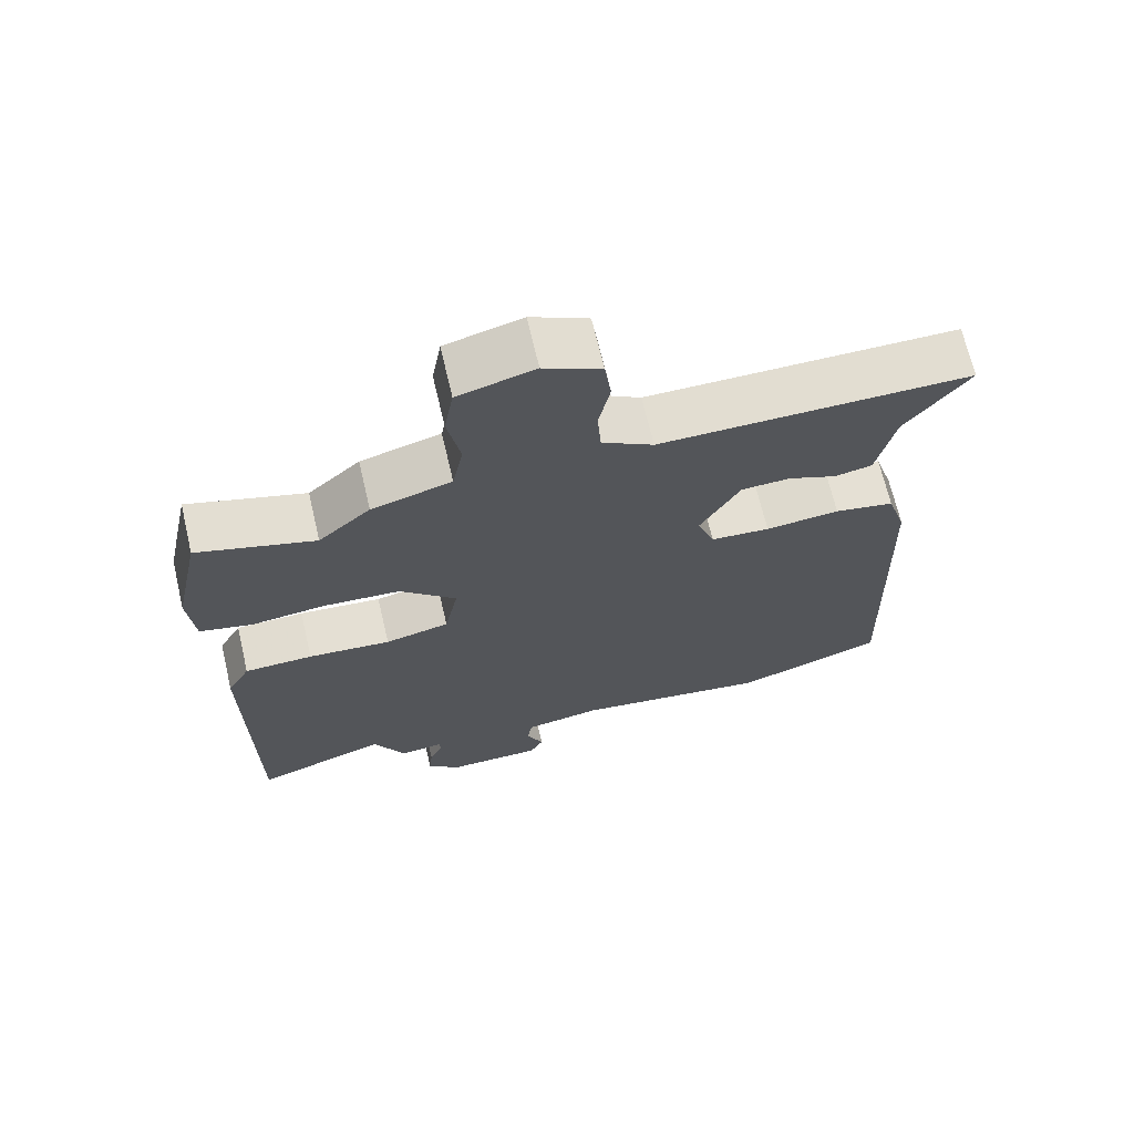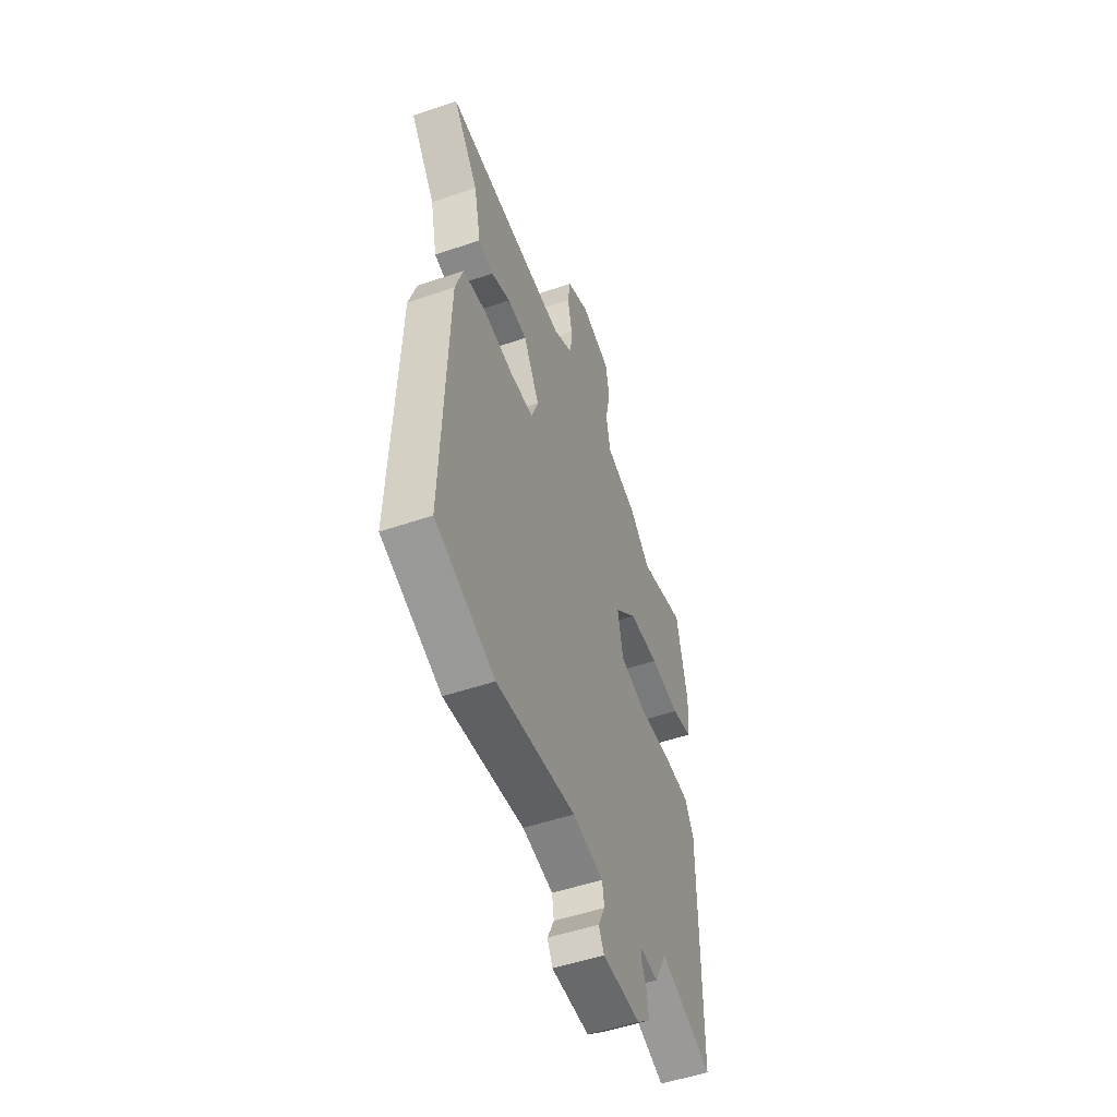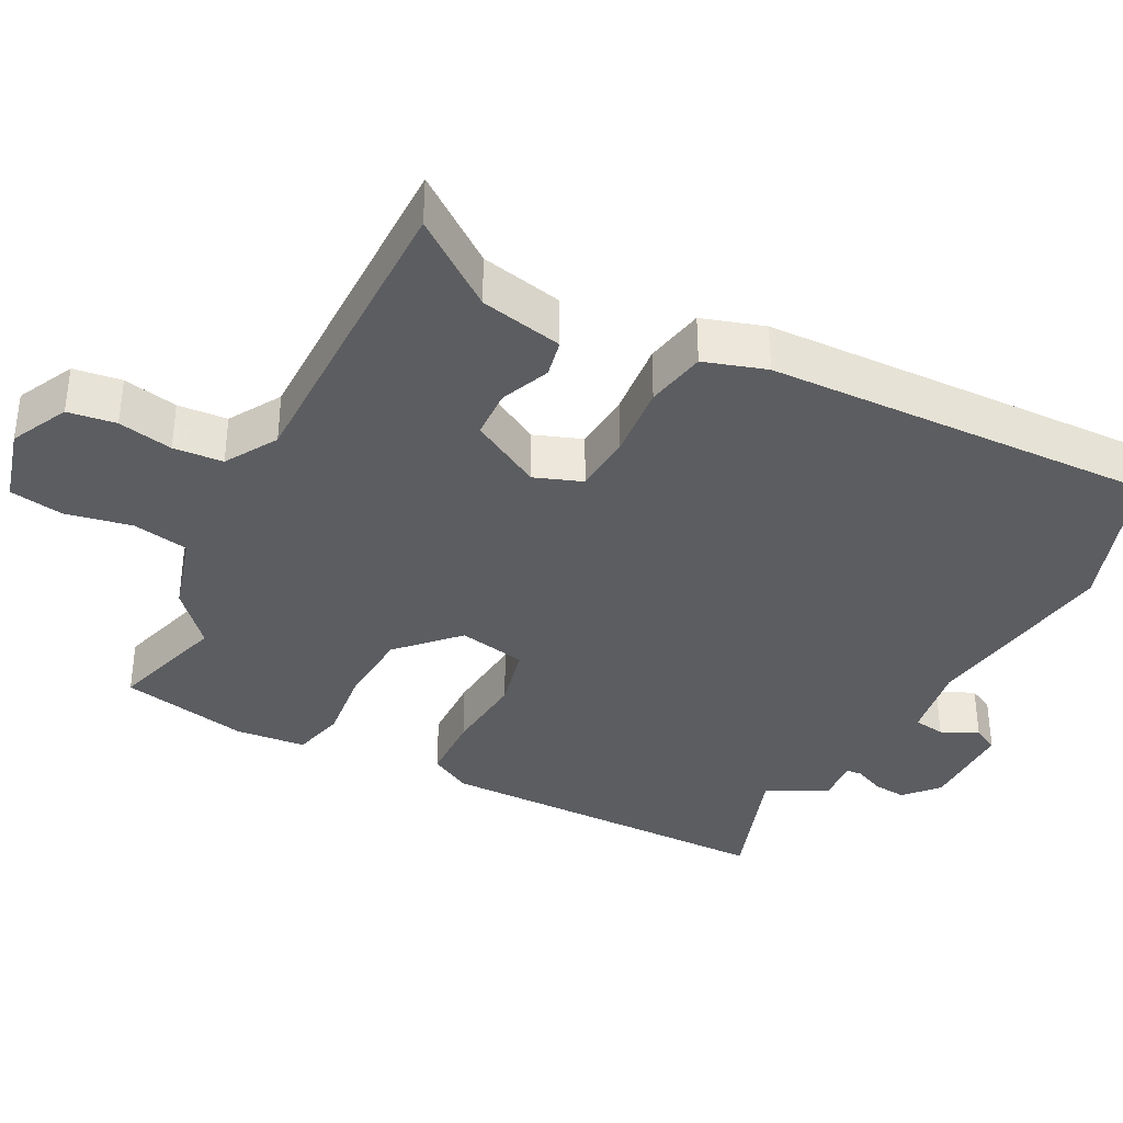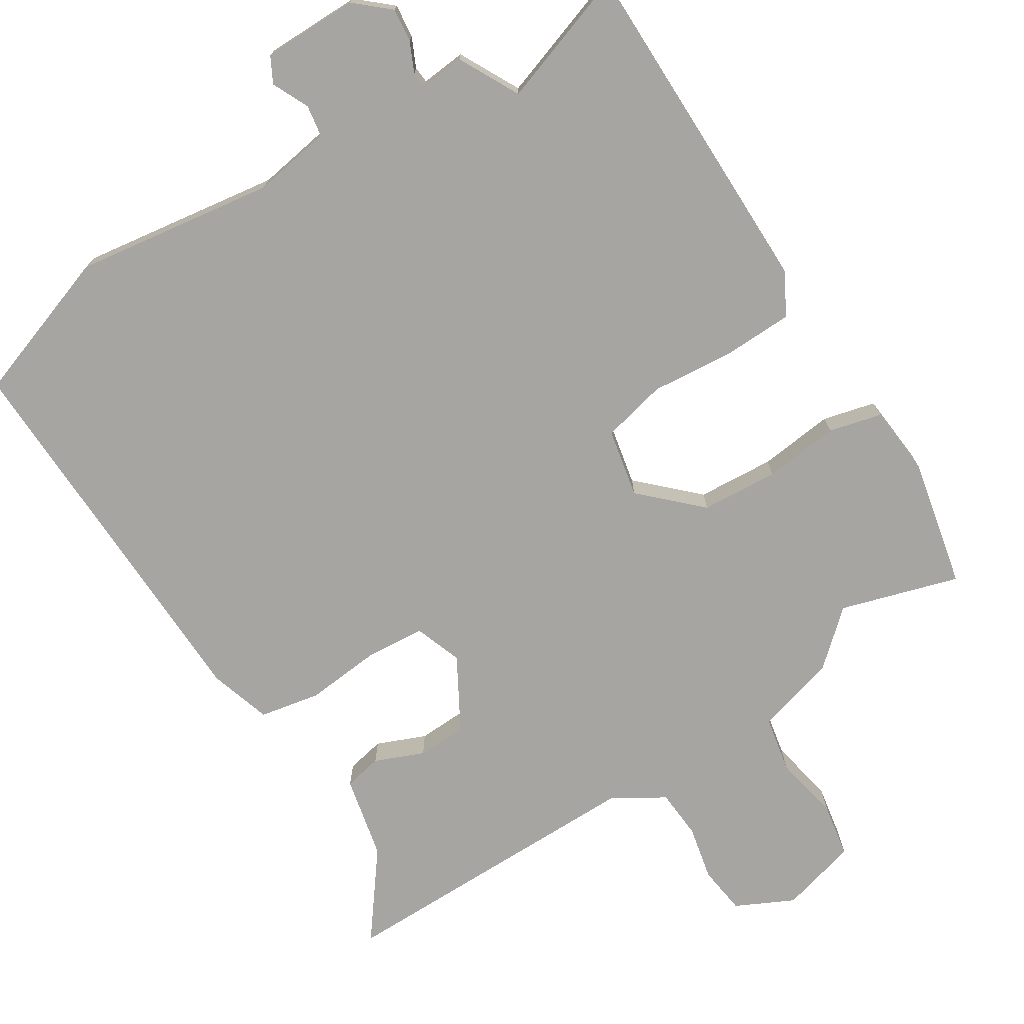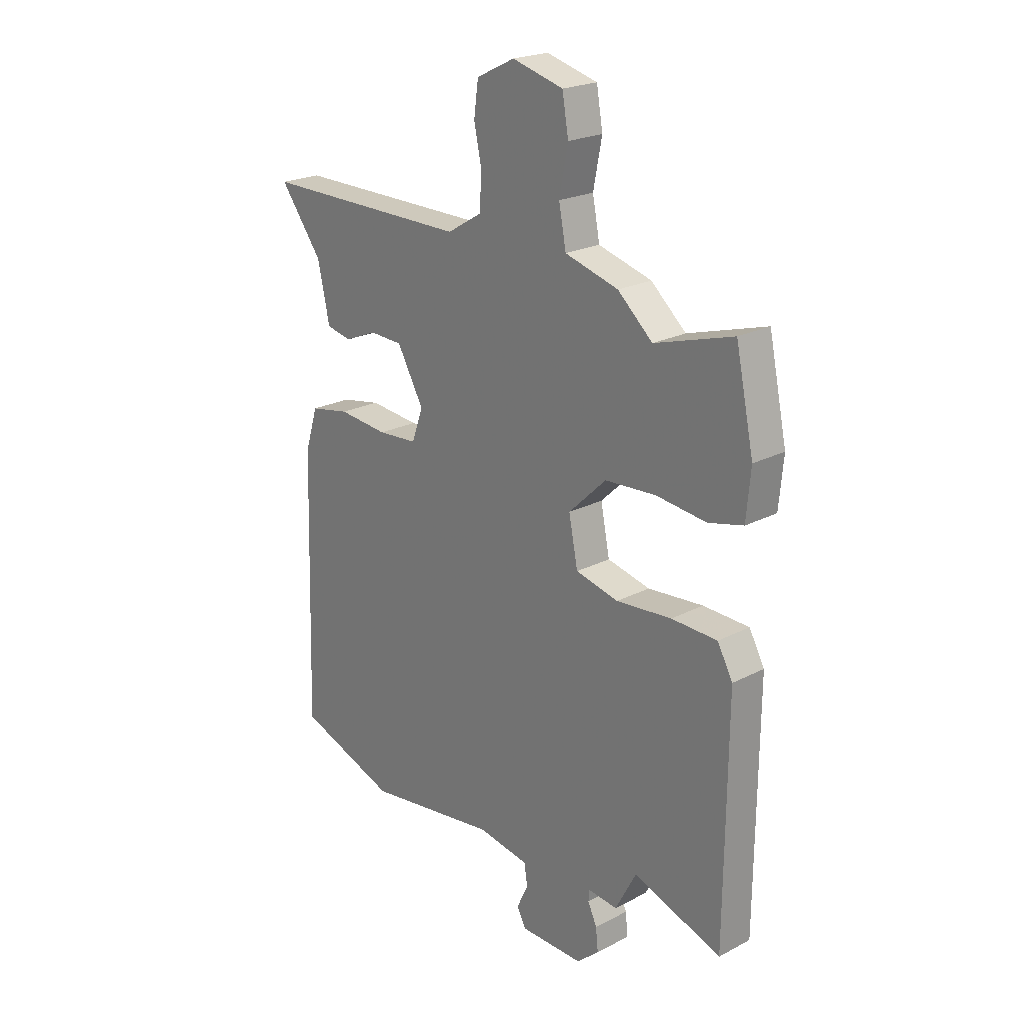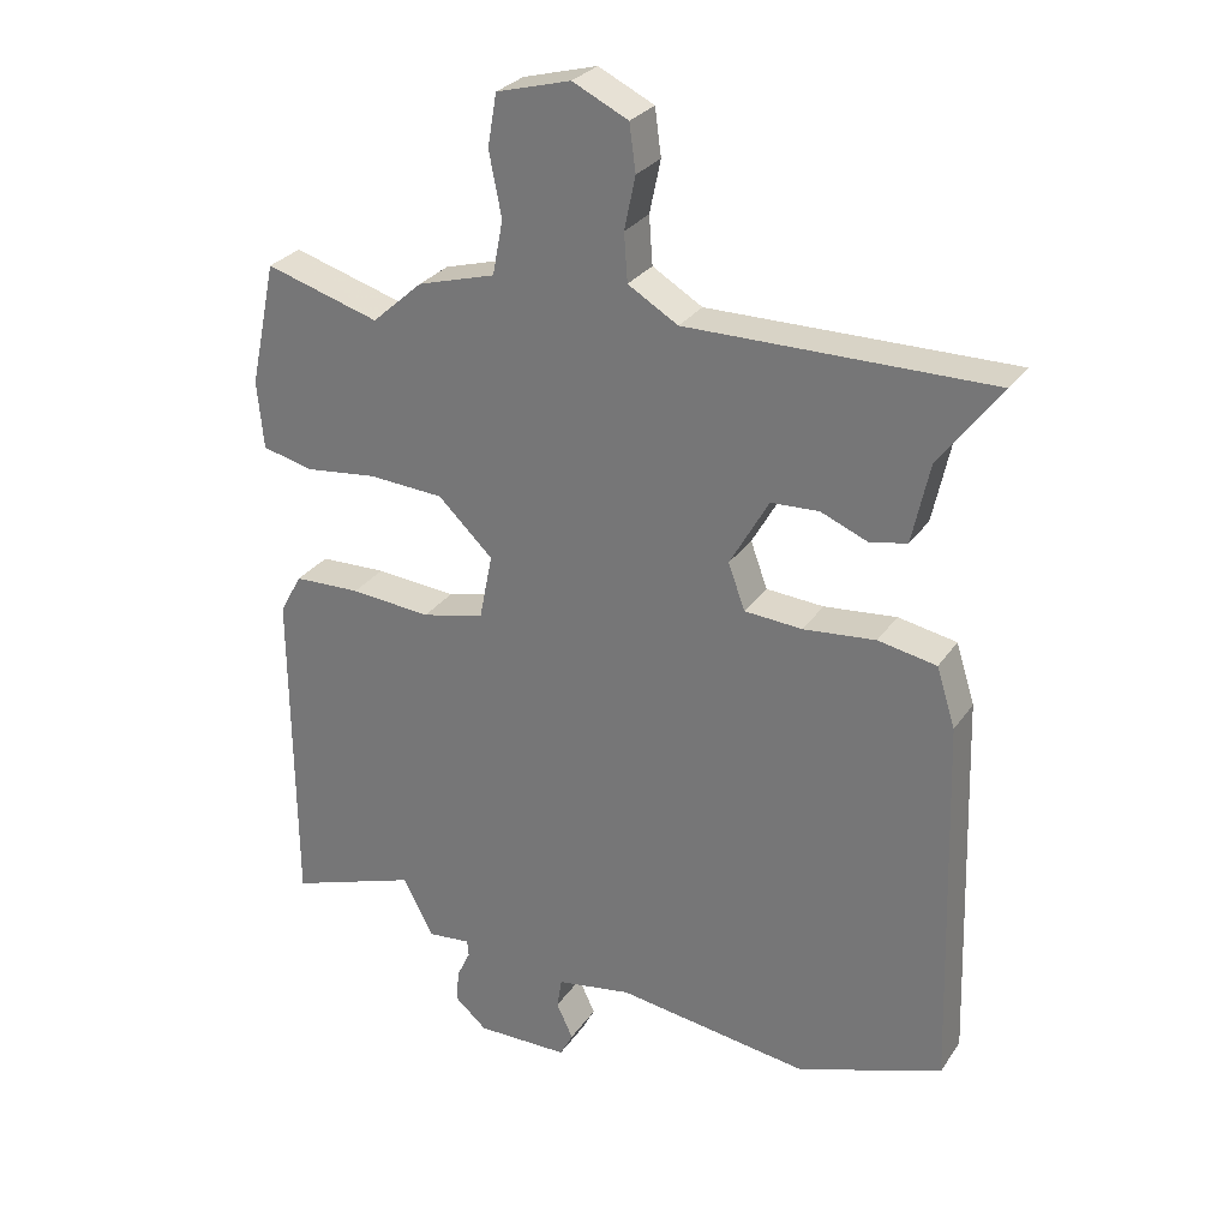
<metadata>
{"format":"obj","ext":"obj","renderer":"f3d","projection":"perspective","resolution":1024,"background":"white","views":[{"elev":68.4,"azim":-13.2,"up":"+Z"},{"elev":-52.2,"azim":110.2,"up":"+Z"},{"elev":-36.3,"azim":62.7,"up":"+Y"},{"elev":-73.7,"azim":-147.9,"up":"+Y"},{"elev":22.2,"azim":-132.1,"up":"+Z"},{"elev":28.4,"azim":27.4,"up":"+Z"}]}
</metadata>
<code>
v -0.51 0.07 0.503
v -0.346 0.07 0.454
v -0.273 0.07 0.519
v -0.161 0.07 0.551
v -0.146 0.07 0.629
v -0.164 0.07 0.721
v -0.151 0.07 0.796
v -0.044 0.07 0.825
v 0.036 0.07 0.786
v 0.045 0.07 0.719
v 0.029 0.07 0.643
v 0.034 0.07 0.574
v 0.106 0.07 0.531
v 0.543 0.07 0.533
v 0.454 0.07 0.415
v 0.429 0.07 0.3
v 0.376 0.07 0.289
v 0.308 0.07 0.317
v 0.239 0.07 0.314
v 0.183 0.07 0.215
v 0.207 0.07 0.149
v 0.29 0.07 0.143
v 0.394 0.07 0.153
v 0.478 0.07 0.137
v 0.505 0.07 0.051
v 0.522 0.07 -0.492
v 0.313 0.07 -0.565
v 0.035 0.07 -0.525
v -0.073 0.07 -0.543
v -0.08 0.07 -0.587
v -0.056 0.07 -0.638
v -0.075 0.07 -0.674
v -0.208 0.07 -0.675
v -0.255 0.07 -0.634
v -0.25 0.07 -0.587
v -0.231 0.07 -0.546
v -0.233 0.07 -0.523
v -0.295 0.07 -0.529
v -0.339 0.07 -0.445
v -0.525 0.07 -0.509
v -0.528 0.07 -0.03
v -0.496 0.07 0.028
v -0.4 0.07 0.031
v -0.284 0.07 0.021
v -0.194 0.07 0.042
v -0.175 0.07 0.137
v -0.254 0.07 0.213
v -0.361 0.07 0.22
v -0.466 0.07 0.208
v -0.539 0.07 0.226
v -0.548 0.07 0.324
v -0.51 0 0.503
v -0.346 0 0.454
v -0.273 0 0.519
v -0.161 0 0.551
v -0.146 0 0.629
v -0.164 0 0.721
v -0.151 0 0.796
v -0.044 0 0.825
v 0.036 0 0.786
v 0.045 0 0.719
v 0.029 0 0.643
v 0.034 0 0.574
v 0.106 0 0.531
v 0.543 0 0.533
v 0.454 0 0.415
v 0.429 0 0.3
v 0.376 0 0.289
v 0.308 0 0.317
v 0.239 0 0.314
v 0.183 0 0.215
v 0.207 0 0.149
v 0.29 0 0.143
v 0.394 0 0.153
v 0.478 0 0.137
v 0.505 0 0.051
v 0.522 0 -0.492
v 0.313 0 -0.565
v 0.035 0 -0.525
v -0.073 0 -0.543
v -0.08 0 -0.587
v -0.056 0 -0.638
v -0.075 0 -0.674
v -0.208 0 -0.675
v -0.255 0 -0.634
v -0.25 0 -0.587
v -0.231 0 -0.546
v -0.233 0 -0.523
v -0.295 0 -0.529
v -0.339 0 -0.445
v -0.525 0 -0.509
v -0.528 0 -0.03
v -0.496 0 0.028
v -0.4 0 0.031
v -0.284 0 0.021
v -0.194 0 0.042
v -0.175 0 0.137
v -0.254 0 0.213
v -0.361 0 0.22
v -0.466 0 0.208
v -0.539 0 0.226
v -0.548 0 0.324
f 48 49 50 51
f 47 48 51 1
f 46 47 1 2
f 41 42 43 44
f 39 40 41 44
f 37 38 39 44
f 37 44 45
f 36 37 45 46
f 34 35 36
f 33 34 36
f 30 31 32 33
f 29 30 33 36
f 28 29 36 46
f 26 27 28 46
f 22 23 24 25
f 21 22 25 26
f 15 16 17 18
f 13 14 15 18
f 12 13 18 19
f 8 9 10 11
f 8 11 12
f 5 6 7 8
f 4 5 8 12
f 21 26 46 2
f 4 12 19 20
f 4 20 21
f 2 3 4 21
f 102 101 100 99
f 52 102 99 98
f 53 52 98 97
f 95 94 93 92
f 95 92 91 90
f 95 90 89 88
f 96 95 88
f 97 96 88 87
f 87 86 85
f 87 85 84
f 84 83 82 81
f 87 84 81 80
f 97 87 80 79
f 97 79 78 77
f 76 75 74 73
f 77 76 73 72
f 69 68 67 66
f 69 66 65 64
f 70 69 64 63
f 62 61 60 59
f 63 62 59
f 59 58 57 56
f 63 59 56 55
f 53 97 77 72
f 71 70 63 55
f 72 71 55
f 72 55 54 53
f 1 52 53 2
f 2 53 54 3
f 3 54 55 4
f 4 55 56 5
f 5 56 57 6
f 6 57 58 7
f 7 58 59 8
f 8 59 60 9
f 9 60 61 10
f 10 61 62 11
f 11 62 63 12
f 12 63 64 13
f 13 64 65 14
f 14 65 66 15
f 15 66 67 16
f 16 67 68 17
f 17 68 69 18
f 18 69 70 19
f 19 70 71 20
f 20 71 72 21
f 21 72 73 22
f 22 73 74 23
f 23 74 75 24
f 24 75 76 25
f 25 76 77 26
f 26 77 78 27
f 27 78 79 28
f 28 79 80 29
f 29 80 81 30
f 30 81 82 31
f 31 82 83 32
f 32 83 84 33
f 33 84 85 34
f 34 85 86 35
f 35 86 87 36
f 36 87 88 37
f 37 88 89 38
f 38 89 90 39
f 39 90 91 40
f 40 91 92 41
f 41 92 93 42
f 42 93 94 43
f 43 94 95 44
f 44 95 96 45
f 45 96 97 46
f 46 97 98 47
f 47 98 99 48
f 48 99 100 49
f 49 100 101 50
f 50 101 102 51
f 51 102 52 1

</code>
